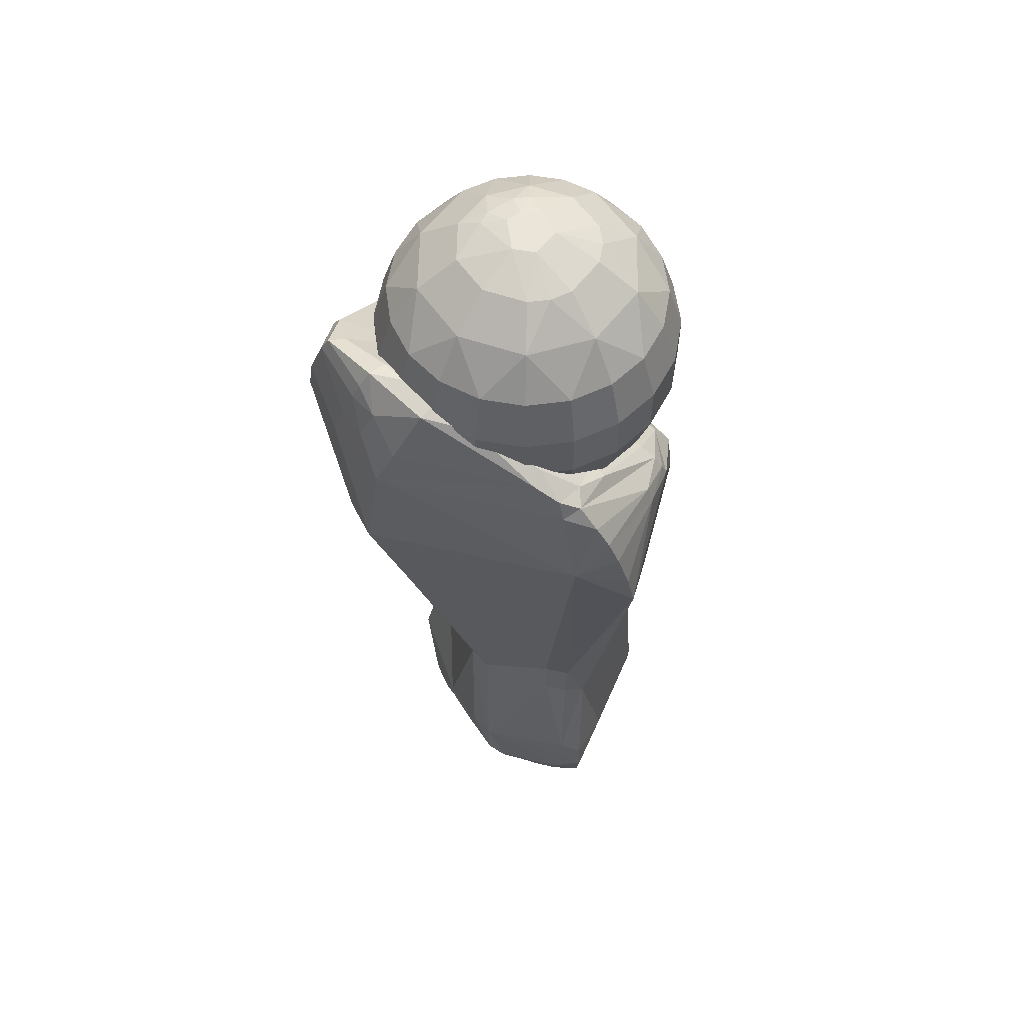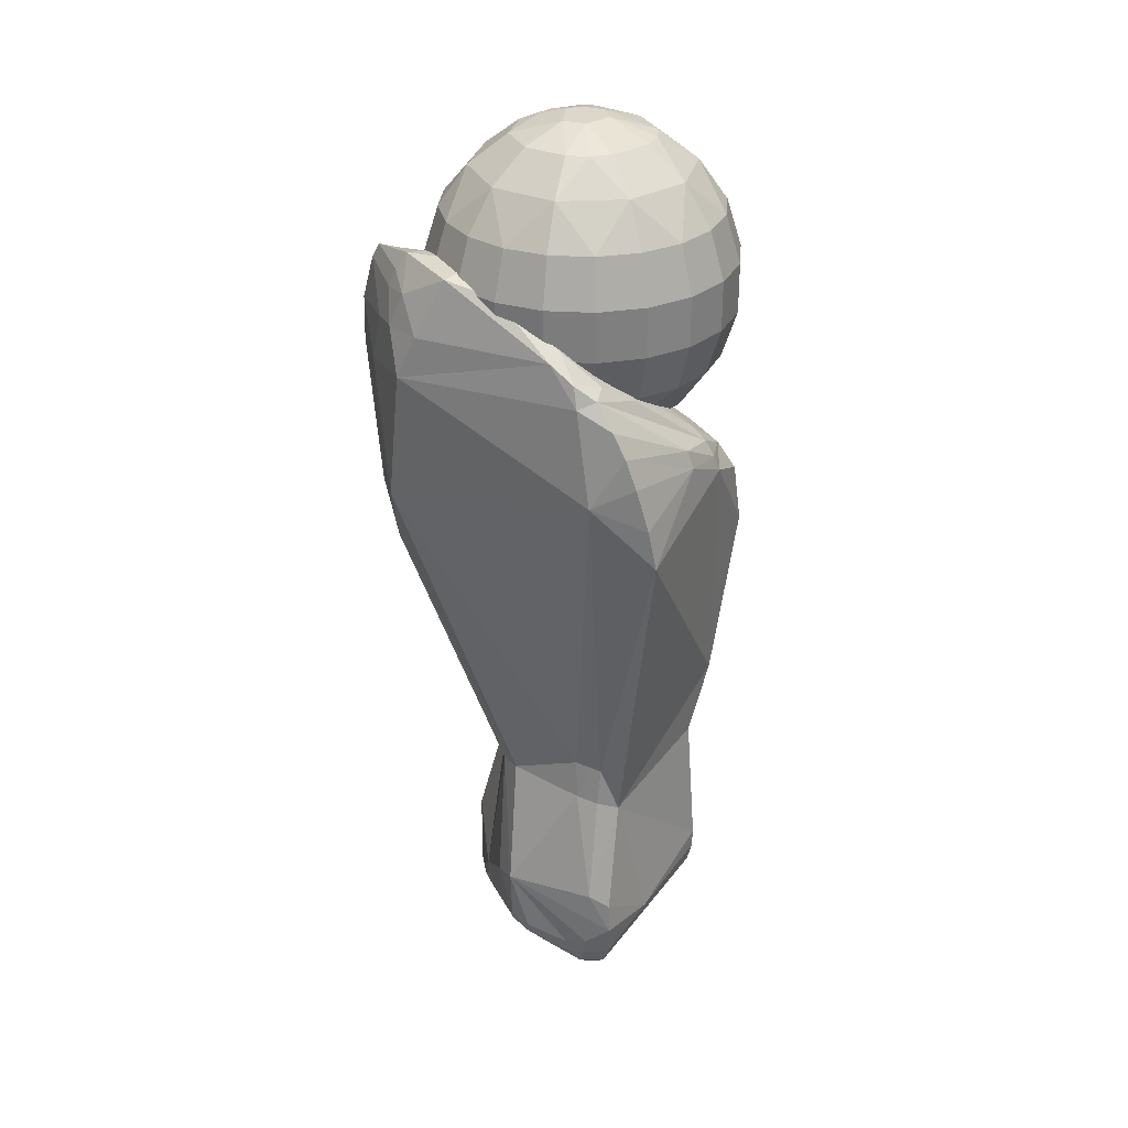
<metadata>
{"format":"obj","ext":"obj","renderer":"f3d","projection":"perspective","resolution":1024,"background":"white","views":[{"elev":58.7,"azim":-52.8,"up":"+Y"},{"elev":30.6,"azim":-40.0,"up":"+Y"}]}
</metadata>
<code>
o PieI_Alpha_HighJointsGeo.002
v -1.339 -0.9706 -0.2848
v -1.27 -0.9706 -0.1497
v -1.565 -1.076 -0.05404
v -2.216 0.985 -2e-06
v -2.342 0.7832 -0.4436
v -2.486 0.7832 0
v -1.172 0.5054 0.7694
v -0.9616 0.5054 0.559
v -1.12 0.7832 0.4436
v -1.964 0.7832 -0.7178
v -2.025 0.5054 -0.9045
v -2.29 0.5054 -0.7694
v -2.636 0.5054 0.2939
v -2.785 0.1788 -1e-06
v -2.734 0.1788 0.3258
v -2.584 0.1788 -0.6197
v -2.351 0.1788 -0.8529
v -1.172 0.5054 -0.7694
v -1.287 0.7832 -0.6106
v -1.12 0.7832 -0.4436
v -1.013 0.7832 -0.2332
v -0.78 0.5054 -2e-06
v -0.8266 0.5054 -0.2939
v -1.628 1.091 0.1415
v -1.446 0.985 0.392
v -1.339 0.985 0.2848
v -2.016 -0.9706 0.392
v -2.123 -0.9706 0.2848
v -1.834 -1.076 0.1415
v -2.636 0.5054 -0.2939
v -2.734 0.1788 -0.3258
v -2.351 -0.1645 0.8529
v -2.501 -0.491 0.559
v -2.29 -0.491 0.7694
v -2.5 0.5054 0.559
v -2.584 0.1788 0.6197
v -1.437 0.5054 -0.9045
v -1.111 0.1788 -0.8529
v -1.405 0.1788 -1.003
v -1.731 -0.491 0.9511
v -2.025 -0.491 0.9045
v -1.964 -0.7688 0.7178
v -1.731 -0.9706 -0.4846
v -1.498 -0.7688 -0.7178
v -1.581 -0.9706 -0.4609
v -2.29 -0.491 -0.7694
v -1.964 -0.7688 -0.7178
v -2.175 -0.7688 -0.6106
v -2.785 -0.1645 -1e-06
v -2.636 -0.491 0.2939
v -2.734 -0.1645 0.3258
v -2.057 -0.1645 1.003
v -0.8782 -0.1645 0.6197
v -0.8266 -0.491 0.2939
v -0.7284 -0.1645 0.3258
v -2.351 -0.1645 -0.8529
v -2.584 -0.1645 -0.6197
v -2.351 0.1788 0.8529
v -2.584 -0.1645 0.6197
v -0.7284 0.1788 0.3258
v -1.405 -0.1645 1.003
v -1.172 -0.491 0.7694
v -1.111 -0.1645 0.8529
v -2.29 0.5054 0.7694
v -2.682 0.5054 -1e-06
v -2.216 -0.9706 -1e-06
v -2.192 -0.9706 -0.1497
v -2.045 -1.036 -0.1021
v -1.464 1.051 -0.1942
v -1.628 1.091 -0.1415
v -1.556 1.091 -2e-06
v -1.834 1.091 0.1415
v -1.881 0.985 0.4609
v -1.339 0.985 -0.2848
v -1.581 0.985 0.4609
v -1.964 0.7832 0.7178
v -1.498 0.7832 0.7178
v -1.498 -0.7688 0.7178
v -1.339 -0.9706 0.2848
v -1.12 -0.7688 0.4436
v -2.192 -0.9706 0.1497
v -2.449 -0.7688 0.2332
v -1.405 -0.1645 -1.003
v -1.111 -0.1645 -0.8529
v -0.6768 0.1788 -2e-06
v -0.6768 -0.1645 -2e-06
v -0.8782 0.1788 0.6197
v -0.8782 0.1788 -0.6197
v -0.8782 -0.1645 -0.6197
v -0.9616 -0.491 0.559
v -1.287 -0.7688 -0.6106
v -2.061 -1.036 -1e-06
v -1.581 -0.9706 0.4609
v -1.731 -0.9706 0.4846
v -1.731 -1.076 0.1749
v -2.734 -0.1645 -0.3258
v -2.682 -0.491 -1e-06
v -1.731 -0.491 -0.9511
v -1.731 -0.1645 -1.054
v -0.9763 -0.7688 -2e-06
v -0.8266 0.5054 0.2939
v -1.12 -0.7688 -0.4436
v -1.731 1.091 -0.1749
v -1.906 1.091 -2e-06
v -1.498 0.7832 -0.7178
v -1.881 0.985 -0.4609
v -1.581 0.985 -0.4609
v -1.437 -0.491 -0.9045
v -0.7284 -0.1645 -0.3258
v -0.78 -0.491 -2e-06
v -0.8266 -0.491 -0.2939
v -1.731 0.1788 1.054
v -1.731 -0.1645 1.054
v -1.437 0.5054 0.9045
v -1.405 0.1788 1.003
v -2.449 -0.7688 -0.2332
v -1.881 -0.9706 -0.4609
v -2.016 -0.9706 -0.392
v -2.016 0.985 0.392
v -0.9616 -0.491 -0.559
v -1.172 -0.491 -0.7694
v -1.246 -0.9706 -2e-06
v -1.27 -0.9706 0.1497
v -1.565 -1.076 0.05404
v -1.246 0.985 -2e-06
v -0.9763 0.7832 -2e-06
v -1.881 -0.9706 0.4609
v -2.5 -0.491 -0.559
v -1.111 0.1788 0.8529
v -2.057 0.1788 -1.003
v -0.7284 0.1788 -0.3258
v -2.486 -0.7688 -1e-06
v -1.437 -0.491 0.9045
v -2.123 0.985 0.2848
v -2.636 -0.491 -0.2939
v -2.057 -0.1645 -1.003
v -1.731 0.1788 -1.054
v -2.342 0.7832 0.4436
v -1.731 1.051 -0.3304
v -1.833 1.051 -0.3142
v -1.013 -0.7688 -0.2332
v -2.025 -0.491 -0.9045
v -1.731 0.5054 -0.9511
v -2.175 -0.7688 0.6106
v -1.731 -0.7688 -0.7548
v -1.731 0.5054 0.9511
v -2.057 0.1788 1.003
v -2.025 0.5054 0.9045
v -1.537 1.051 -0.2673
v -2.123 0.985 -0.2848
v -1.897 -1.076 -0.05404
v -1.785 -1.076 -0.1663
v -0.9616 0.5054 -0.559
v -2.5 0.5054 -0.559
v -2.342 -0.7688 0.4436
v -0.923 -1.987 -0.4078
v -1.068 -2.448 -0.5615
v -1.018 -1.707 -0.7157
v -2.638 -0.6385 -1.277
v -2.607 -1.501 -1.169
v -2.911 -1.432 -0.7317
v -1.868 -4.777 -0.9068
v -1.835 -3.879 -0.7424
v -1.684 -3.891 -0.7646
v -2.038 -2.11 -1.34
v -2.332 -1.984 -1.311
v -2.447 -1.551 -1.351
v -2.456 -4.345 0.9528
v -2.3 -3.633 0.8537
v -2.377 -3.604 0.7189
v -1.274 -5.284 -0.8083
v -1.271 -5.388 -0.7693
v -1.572 -5.418 -0.7566
v -2.272 -3.362 0.8529
v -2.296 -1.446 1.4
v -2.597 -1.03 1.082
v -2.426 -0.6758 1.235
v -2.46 -0.5055 1.148
v -1.372 -4.323 0.8932
v -1.256 -4.401 0.7096
v -1.232 -3.759 0.1453
v -0.9653 -5.048 0.04909
v -1.163 -5.422 -0.6594
v -1.005 -5.169 -0.3498
v -1.427 -4.68 0.8204
v -1.395 -4.589 0.8623
v -1.93 -4.788 0.9463
v -1.215 -5.447 -0.588
v -2.241 -5.111 -0.5749
v -2.066 -5.194 -0.7397
v -2.061 -5.242 -0.6709
v -2.556 -4.937 0.4134
v -2.548 -4.957 0.5841
v -2.634 -4.881 0.4596
v -2.64 -0.1228 0.7494
v -2.523 -0.08267 0.7129
v -2.686 0.1824 0.2763
v -2.583 -0.2299 0.9162
v -2.356 -0.3032 0.9223
v -2.785 0.266 -0.525
v -2.593 0.1372 -0.9051
v -2.69 0.166 -0.9747
v -2.531 0.1409 0.2476
v -2.591 0.2327 -0.03569
v -2.245 -4.957 0.3109
v -2.382 -5.105 0.7743
v -2.475 -4.972 0.5393
v -2.522 -4.928 0.1433
v -2.27 -0.8743 -1.384
v -1.767 -0.5792 -1.313
v -2.196 -1.259 -1.442
v -1.261 -3.2 0.328
v -0.8155 -2.026 -0.07242
v -1.271 -2.872 0.886
v -1.302 -1.553 -1.275
v -1.271 -1.843 -1.231
v -1.592 -1.633 -1.416
v -0.9256 -4.947 0.03714
v -1.263 -4.693 0.6912
v -1.217 -2.941 -0.85
v -1.769 -0.98 1.167
v -1.792 -0.8576 1.129
v -2.19 -3.663 0.955
v -1.944 -4.662 0.995
v -1.263 -0.9866 -0.995
v -1.229 -1.111 -1.014
v -1.437 -0.8715 -1.25
v -2.394 -0.1268 -1.199
v -1.765 -0.4657 -1.227
v -2.386 -4.388 1.092
v -2.697 0.2863 -0.2903
v -2.657 0.2547 -0.4934
v -1.351 -5.475 -0.5646
v -1.136 -5.12 0.08467
v -1.325 -4.807 -0.8811
v -1.295 -3.928 -0.6892
v -2.601 -0.3744 0.9633
v -2.979 -0.1751 -0.4844
v -2.88 0.03059 -0.6138
v -2.902 -0.205 -0.7053
v -1.027 -1.51 -0.7236
v -2.042 -4.989 0.09044
v -2.454 -4.97 -0.008781
v -2.334 -5.103 -0.372
v -1.186 -1.123 0.7915
v -1.463 -1.042 1.041
v -1.424 -1.151 1.059
v -1.138 -5.36 -0.7168
v -2.231 -5.045 -0.6078
v -2.349 -5.027 -0.4091
v -2.342 -4.958 -0.4328
v -2.715 -4.391 0.361
v -2.488 -3.591 0.03036
v -2.654 -4.465 0.1566
v -2.449 -4.918 0.8855
v -2.373 -4.819 1.072
v -2.469 -4.77 0.9316
v -1.136 -5.254 -0.7647
v -1.002 -5.035 -0.3721
v -0.9908 -1.388 0.5541
v -1.014 -1.736 0.8649
v -0.9093 -1.446 0.2448
v -1.368 -4.463 0.8823
v -1.246 -4.53 0.7198
v -1.248 -4.62 0.71
v -1.271 -5.46 -0.7338
v -1.897 -5.207 -0.8046
v -2.068 -5.131 -0.7733
v -2.347 -4.97 0.9943
v -2.412 -5.052 0.8231
v -2.303 -5.087 0.8811
v -1.302 -5.491 -0.667
v -1.317 -4.773 0.638
v -2.261 -5.112 0.8196
v -2.498 -4.956 0.7298
v -2.682 -4.766 0.3371
v -2.652 -4.801 0.4868
v -2.519 -4.928 -0.01336
v -2.441 -4.869 -0.2488
v -0.9384 -5.047 -0.1641
v -2.48 -0.3331 1.018
v -2.929 0.05368 -0.3932
v -2.845 0.1479 -0.5736
v -2.712 0.06732 -1.026
v -2.42 -0.001767 -1.116
v -1.476 -0.7331 -1.17
v -1.056 -1.209 0.524
v -1.014 -1.3 0.5424
v -0.9287 -1.363 0.2448
v -2.082 -4.96 0.1825
v -2.206 -5.06 0.7306
v -1.284 -3.569 -0.6598
v -1.174 -2.95 -0.6147
v -1.221 -3.226 0.03088
v -2.834 -1.896 -0.6856
v -2.515 -1.94 -1.132
v -2.043 -0.4552 0.809
v -2.112 -4.967 0.4904
v -1.682 -4.795 0.7913
v -2.08 -5.003 0.7391
v -1.434 -3.559 -0.7481
v -1.699 -3.528 -0.8007
v -1.126 -1.099 0.4596
v -1.998 -0.2361 -0.2042
v -1.52 -0.8576 0.8812
v -2.576 0.2328 -0.2713
v -2.162 -0.09917 -0.4894
v -1.044 -5.1 0.07308
v -1.904 -5.271 -0.7761
v -1.602 -5.438 -0.693
v -2.518 -4.849 0.7674
v -0.9213 -1.583 -0.4809
v -0.7966 -1.658 -0.1296
v -0.79 -1.839 -0.1117
v -1.01 -2.458 -0.3236
v -1.103 -2.696 -0.5071
v -1.144 -2.689 -0.709
v -3.057 -1.386 -0.446
v -2.889 -0.5481 -0.8186
v -3.077 -0.4524 -0.285
v -2.708 -0.2672 -1.16
v -2.028 -4.748 -0.8729
v -2.538 -3.543 0.2258
v -2.396 -4.592 1.111
v -2.363 -3.328 0.697
v -2.338 -1.168 1.365
v -2.391 -0.8751 1.302
v -1.299 -3.467 0.3569
v -1.422 -3.372 0.854
v -2.65 -4.85 0.3094
v -2.733 0.274 -0.02484
v -2.848 0.2432 -0.03824
v -2.111 -4.95 0.2738
v -2.134 -4.957 0.3794
v -1.496 -0.9341 0.9895
v -1.479 -0.6724 -1.059
v -0.9738 -1.208 -0.105
v -0.8363 -1.499 -0.1168
v -3.005 -0.1561 -0.1725
v -1.074 -1.329 0.8544
v -2.435 -4.78 -0.2686
v -2.133 -5.068 0.8148
v -2.098 -0.4707 0.9444
v -1.493 -0.611 -0.9159
f 1 2 3
f 4 5 6
f 7 8 9
f 10 11 12
f 13 14 15
f 16 12 17
f 18 19 20
f 21 22 23
f 24 25 26
f 27 28 29
f 30 16 31
f 32 33 34
f 35 15 36
f 37 38 39
f 40 41 42
f 43 44 45
f 46 47 48
f 49 50 51
f 52 34 41
f 53 54 55
f 16 56 57
f 52 58 32
f 32 36 59
f 60 53 55
f 61 62 63
f 35 58 64
f 30 65 6
f 66 67 68
f 69 70 71
f 24 72 73
f 74 20 19
f 75 76 77
f 78 79 80
f 66 81 82
f 83 38 84
f 85 55 86
f 87 63 53
f 84 88 89
f 63 90 53
f 60 8 87
f 45 91 1
f 81 66 92
f 93 94 95
f 51 33 59
f 96 97 49
f 49 31 96
f 83 98 99
f 100 54 80
f 9 8 101
f 2 1 102
f 103 104 72
f 105 106 107
f 84 108 83
f 109 110 111
f 112 52 113
f 114 112 115
f 48 67 116
f 117 118 48
f 76 73 119
f 89 111 120
f 65 31 14
f 89 121 84
f 6 65 13
f 122 123 124
f 125 126 21
f 42 27 127
f 128 46 48
f 8 129 87
f 17 11 130
f 109 85 86
f 131 22 85
f 97 132 82
f 108 91 44
f 62 133 78
f 104 134 72
f 132 135 116
f 115 113 61
f 31 57 96
f 56 130 136
f 99 39 83
f 136 137 99
f 18 88 38
f 138 35 64
f 103 139 140
f 111 100 141
f 113 41 40
f 56 142 46
f 59 15 51
f 61 40 133
f 143 130 11
f 144 42 41
f 108 44 145
f 143 39 137
f 146 147 112
f 82 81 28
f 126 26 9
f 143 11 10
f 64 147 148
f 55 110 86
f 51 14 49
f 105 18 37
f 107 139 149
f 7 115 129
f 129 61 63
f 89 131 109
f 136 98 142
f 102 91 121
f 9 26 25
f 42 127 94
f 150 10 5
f 29 151 152
f 134 6 138
f 76 148 146
f 85 101 60
f 57 46 128
f 57 135 96
f 153 131 88
f 80 79 123
f 3 152 45
f 152 117 43
f 45 152 43
f 45 1 3
f 4 150 5
f 9 77 7
f 77 114 7
f 154 5 12
f 5 10 12
f 13 65 14
f 16 154 12
f 20 21 23
f 23 153 20
f 153 18 20
f 21 126 22
f 26 125 71
f 71 24 26
f 29 95 127
f 95 94 127
f 127 27 29
f 30 154 16
f 32 59 33
f 35 13 15
f 37 18 38
f 42 78 40
f 78 133 40
f 43 145 44
f 46 142 47
f 49 97 50
f 52 32 34
f 53 90 54
f 16 17 56
f 52 147 58
f 32 58 36
f 60 87 53
f 61 133 62
f 35 36 58
f 6 5 30
f 5 154 30
f 67 118 68
f 118 117 152
f 68 118 152
f 152 151 68
f 68 92 66
f 71 125 69
f 125 74 69
f 69 149 70
f 119 73 72
f 73 75 24
f 75 25 24
f 19 105 107
f 107 74 19
f 75 73 76
f 78 93 79
f 82 132 66
f 132 116 66
f 116 67 66
f 83 39 38
f 85 60 55
f 87 129 63
f 84 38 88
f 63 62 90
f 60 101 8
f 44 91 45
f 91 102 1
f 68 151 92
f 151 29 92
f 29 28 92
f 28 81 92
f 95 124 79
f 124 123 79
f 79 93 95
f 51 50 33
f 96 135 97
f 49 14 31
f 83 108 98
f 110 54 100
f 54 90 80
f 22 126 101
f 126 9 101
f 102 141 2
f 141 100 2
f 100 122 2
f 72 24 71
f 71 70 72
f 70 103 72
f 105 10 106
f 84 121 108
f 109 86 110
f 112 147 52
f 114 146 112
f 48 118 67
f 48 47 117
f 47 145 117
f 145 43 117
f 119 134 138
f 138 76 119
f 89 109 111
f 65 30 31
f 89 120 121
f 13 35 138
f 138 6 13
f 124 3 122
f 3 2 122
f 21 20 74
f 74 125 21
f 42 144 27
f 48 116 128
f 116 135 128
f 8 7 129
f 17 12 11
f 109 131 85
f 131 23 22
f 82 155 33
f 33 50 82
f 50 97 82
f 108 121 91
f 78 80 62
f 80 90 62
f 4 134 104
f 134 119 72
f 132 97 135
f 115 112 113
f 31 16 57
f 56 17 130
f 99 137 39
f 136 130 137
f 18 153 88
f 64 148 76
f 76 138 64
f 106 150 140
f 150 4 104
f 140 150 104
f 104 103 140
f 111 110 100
f 113 52 41
f 56 136 142
f 59 36 15
f 61 113 40
f 143 137 130
f 41 34 144
f 34 33 144
f 33 155 144
f 145 47 142
f 142 98 145
f 98 108 145
f 143 37 39
f 146 148 147
f 28 27 144
f 144 155 28
f 155 82 28
f 126 125 26
f 10 105 143
f 105 37 143
f 64 58 147
f 55 54 110
f 51 15 14
f 105 19 18
f 74 107 149
f 107 106 139
f 106 140 139
f 139 103 70
f 149 69 74
f 139 70 149
f 7 114 115
f 129 115 61
f 89 88 131
f 136 99 98
f 121 120 102
f 120 111 102
f 111 141 102
f 25 75 77
f 77 9 25
f 94 93 78
f 78 42 94
f 150 106 10
f 152 3 124
f 124 95 152
f 95 29 152
f 134 4 6
f 146 114 77
f 77 76 146
f 85 22 101
f 57 56 46
f 57 128 135
f 153 23 131
f 123 122 100
f 100 80 123
f 156 157 158
f 159 160 161
f 162 163 164
f 165 166 167
f 168 169 170
f 171 172 173
f 174 175 176
f 177 178 176
f 179 180 181
f 182 183 184
f 185 186 187
f 182 188 183
f 189 190 191
f 192 193 194
f 195 196 197
f 196 198 199
f 200 201 202
f 197 203 204
f 205 206 207
f 205 192 208
f 209 210 211
f 212 213 214
f 215 216 217
f 218 219 182
f 217 216 220
f 177 221 222
f 223 224 179
f 225 226 227
f 228 229 210
f 223 168 230
f 231 232 200
f 233 188 234
f 235 164 236
f 237 198 195
f 228 209 159
f 238 239 240
f 226 241 215
f 242 243 244
f 245 246 247
f 171 248 172
f 249 250 251
f 252 253 254
f 255 256 257
f 184 258 259
f 260 261 262
f 263 180 179
f 186 264 263
f 265 185 219
f 172 183 266
f 267 190 268
f 249 190 189
f 269 270 271
f 183 272 266
f 273 219 185
f 271 206 274
f 270 255 275
f 276 194 277
f 244 278 279
f 280 184 259
f 237 281 198
f 282 200 283
f 284 285 228
f 210 286 227
f 287 288 289
f 290 242 273
f 274 206 291
f 292 293 294
f 253 295 296
f 297 196 199
f 298 299 300
f 301 302 165
f 303 304 305
f 306 304 307
f 261 247 214
f 234 308 273
f 191 309 310
f 272 173 266
f 311 257 252
f 158 241 312
f 312 313 156
f 313 314 156
f 314 213 156
f 156 315 157
f 157 316 317
f 317 293 220
f 220 216 317
f 216 215 158
f 158 312 156
f 216 158 157
f 317 216 157
f 161 318 319
f 318 320 319
f 319 240 321
f 296 295 160
f 295 161 160
f 159 167 160
f 161 319 159
f 319 321 159
f 162 322 163
f 167 159 209
f 209 211 167
f 211 165 167
f 323 252 170
f 252 324 168
f 324 230 168
f 169 174 170
f 174 325 170
f 252 168 170
f 267 268 162
f 268 322 162
f 162 235 267
f 235 171 173
f 173 309 267
f 172 266 173
f 235 173 267
f 174 169 223
f 223 175 174
f 175 326 176
f 178 237 176
f 176 326 327
f 327 177 176
f 180 264 218
f 264 265 218
f 218 181 180
f 181 294 328
f 294 212 328
f 328 329 179
f 328 179 181
f 183 248 184
f 184 280 182
f 280 218 182
f 187 224 256
f 256 269 187
f 269 271 187
f 271 185 187
f 182 308 188
f 191 244 189
f 244 250 189
f 194 330 192
f 330 278 208
f 192 330 208
f 278 243 208
f 192 207 193
f 331 332 197
f 332 195 197
f 195 198 196
f 198 281 199
f 200 232 201
f 306 231 204
f 231 331 204
f 331 197 204
f 206 193 207
f 207 192 205
f 208 290 205
f 290 333 205
f 333 334 205
f 228 210 209
f 210 217 211
f 214 329 212
f 329 328 212
f 212 294 213
f 314 261 213
f 261 214 213
f 210 227 217
f 227 215 217
f 218 265 219
f 292 301 220
f 301 217 220
f 222 246 335
f 335 281 222
f 281 178 222
f 178 177 222
f 329 214 223
f 214 247 175
f 247 246 221
f 246 222 221
f 221 177 327
f 214 175 223
f 247 221 175
f 221 327 326
f 221 326 175
f 179 329 223
f 186 263 224
f 263 179 224
f 224 187 186
f 324 256 224
f 223 230 224
f 230 324 224
f 227 286 225
f 286 336 225
f 336 337 225
f 337 338 312
f 225 337 312
f 338 313 312
f 228 285 229
f 223 169 168
f 200 332 231
f 332 331 231
f 272 188 233
f 188 308 234
f 301 292 236
f 236 258 235
f 258 171 235
f 235 162 164
f 302 301 164
f 301 236 164
f 332 339 195
f 339 320 195
f 195 320 237
f 320 318 176
f 318 323 325
f 176 318 325
f 323 170 325
f 325 174 176
f 176 237 320
f 159 321 228
f 321 284 228
f 284 321 240
f 240 319 238
f 319 320 238
f 320 339 238
f 238 282 239
f 239 283 284
f 284 240 239
f 226 225 241
f 225 312 241
f 241 158 215
f 215 227 226
f 272 233 310
f 233 242 310
f 242 290 243
f 290 208 243
f 243 278 244
f 244 191 242
f 191 310 242
f 247 340 245
f 245 335 246
f 171 258 248
f 254 253 341
f 253 163 341
f 163 322 341
f 322 268 249
f 249 189 250
f 322 249 251
f 341 322 251
f 251 279 341
f 252 323 253
f 255 269 256
f 184 248 258
f 260 340 261
f 261 314 262
f 314 313 262
f 313 338 262
f 262 289 260
f 289 288 260
f 263 264 180
f 186 265 264
f 265 186 185
f 172 248 183
f 267 309 190
f 249 268 190
f 269 255 270
f 183 188 272
f 185 271 299
f 271 274 342
f 299 271 342
f 273 308 182
f 273 182 219
f 185 299 273
f 271 270 206
f 275 277 193
f 277 194 193
f 193 206 275
f 206 270 275
f 255 311 275
f 276 330 194
f 330 276 254
f 276 252 254
f 254 341 278
f 279 251 250
f 254 278 330
f 341 279 278
f 250 244 279
f 258 236 259
f 236 181 218
f 259 236 218
f 218 280 259
f 237 178 281
f 282 238 339
f 339 332 282
f 332 200 282
f 200 202 283
f 202 284 283
f 283 239 282
f 284 202 285
f 210 229 286
f 338 337 289
f 337 303 289
f 287 245 340
f 303 287 289
f 289 262 338
f 340 260 288
f 287 340 288
f 273 299 290
f 299 333 290
f 206 205 291
f 205 334 298
f 291 205 298
f 291 300 342
f 342 274 291
f 292 220 293
f 293 317 316
f 316 157 315
f 315 156 213
f 294 181 292
f 181 236 292
f 315 213 294
f 293 316 294
f 316 315 294
f 166 163 296
f 163 253 296
f 253 323 295
f 323 318 295
f 318 161 295
f 296 160 167
f 296 167 166
f 199 281 343
f 281 335 343
f 335 305 343
f 343 297 199
f 297 203 196
f 203 197 196
f 298 334 333
f 299 342 300
f 300 291 298
f 298 333 299
f 164 163 302
f 163 166 302
f 165 211 217
f 166 165 302
f 217 301 165
f 337 336 344
f 344 307 304
f 304 204 203
f 297 343 305
f 304 203 297
f 337 344 304
f 245 287 303
f 303 337 304
f 304 297 305
f 305 335 245
f 245 303 305
f 286 229 336
f 229 285 307
f 336 229 344
f 285 202 201
f 201 232 307
f 232 231 306
f 306 204 304
f 232 306 307
f 285 201 307
f 229 307 344
f 261 340 247
f 273 242 234
f 242 233 234
f 190 309 191
f 309 173 310
f 272 310 173
f 311 255 257
f 257 256 324
f 324 252 257
f 252 276 277
f 277 275 311
f 252 277 311

</code>
